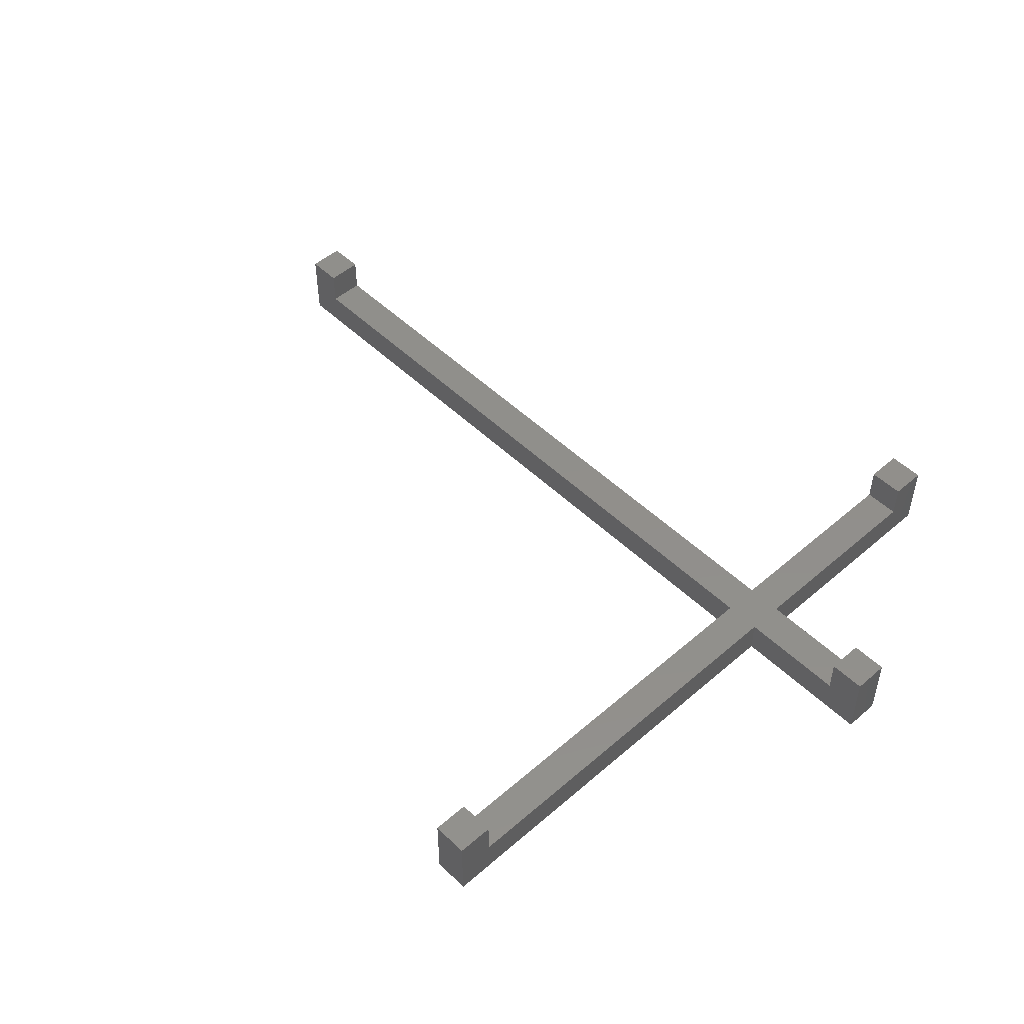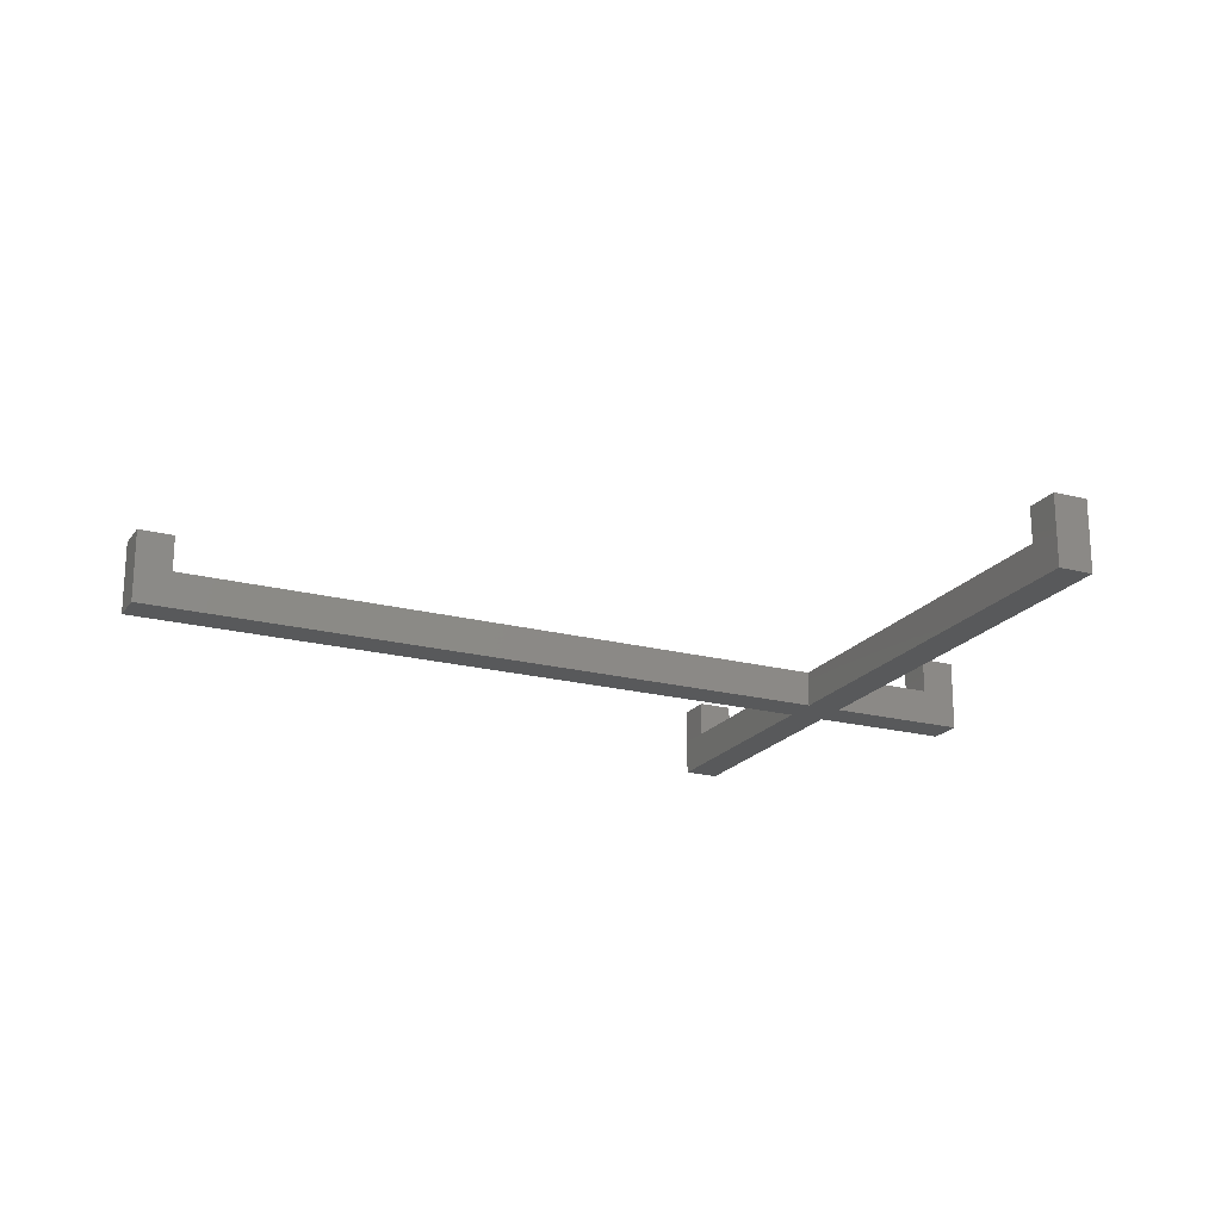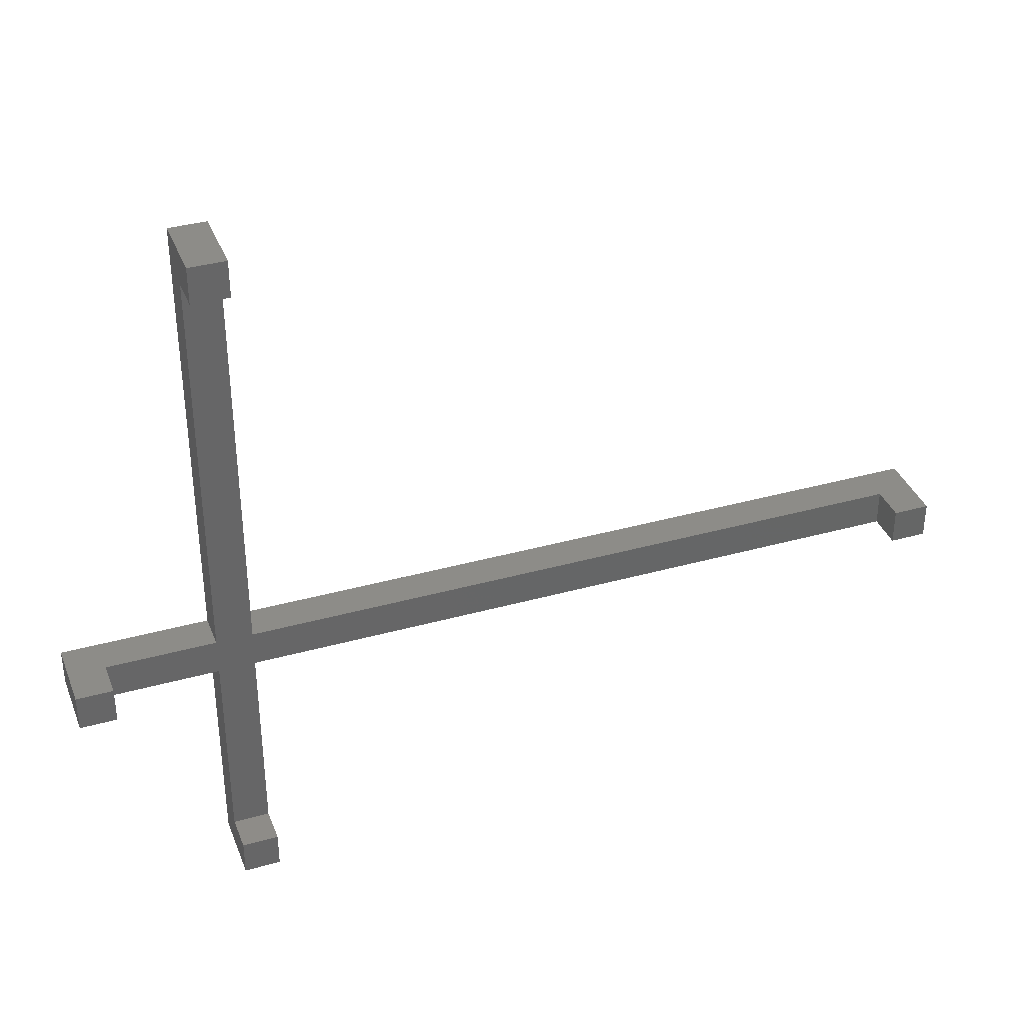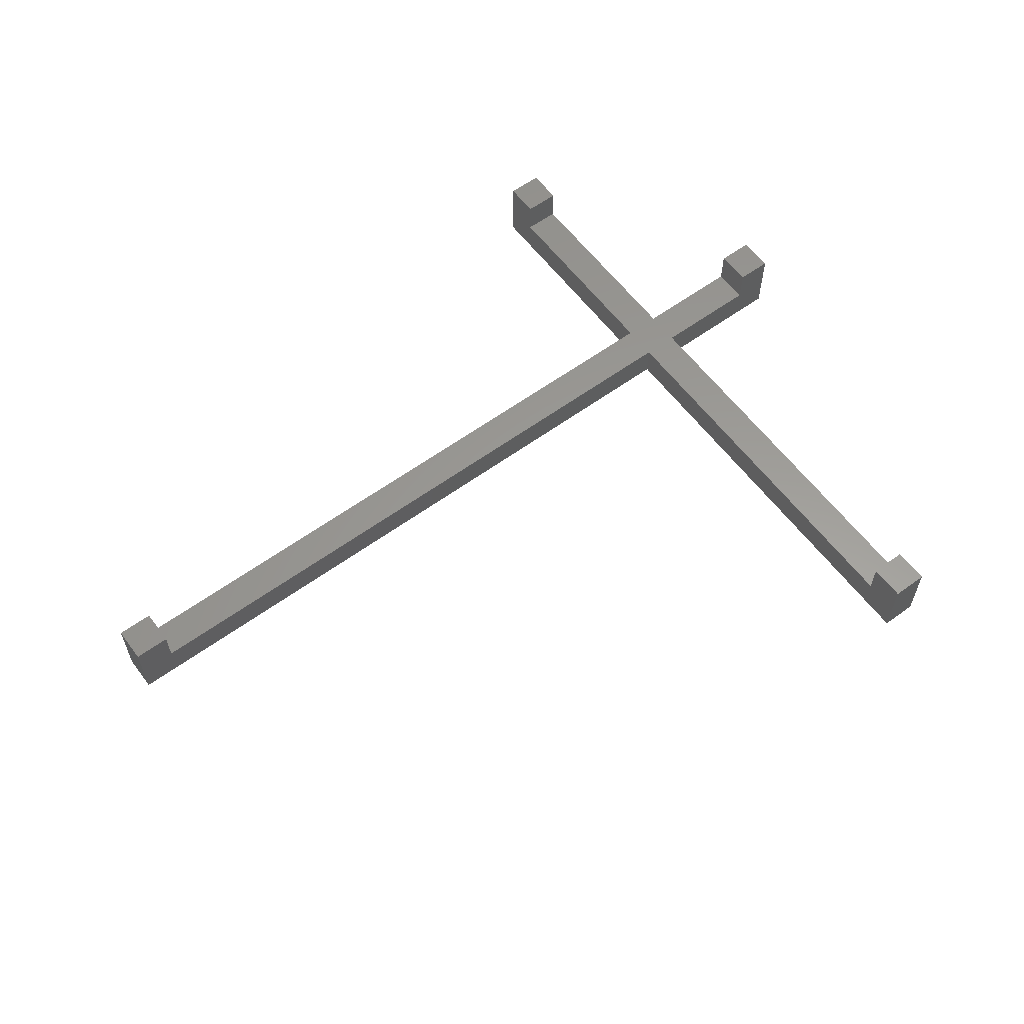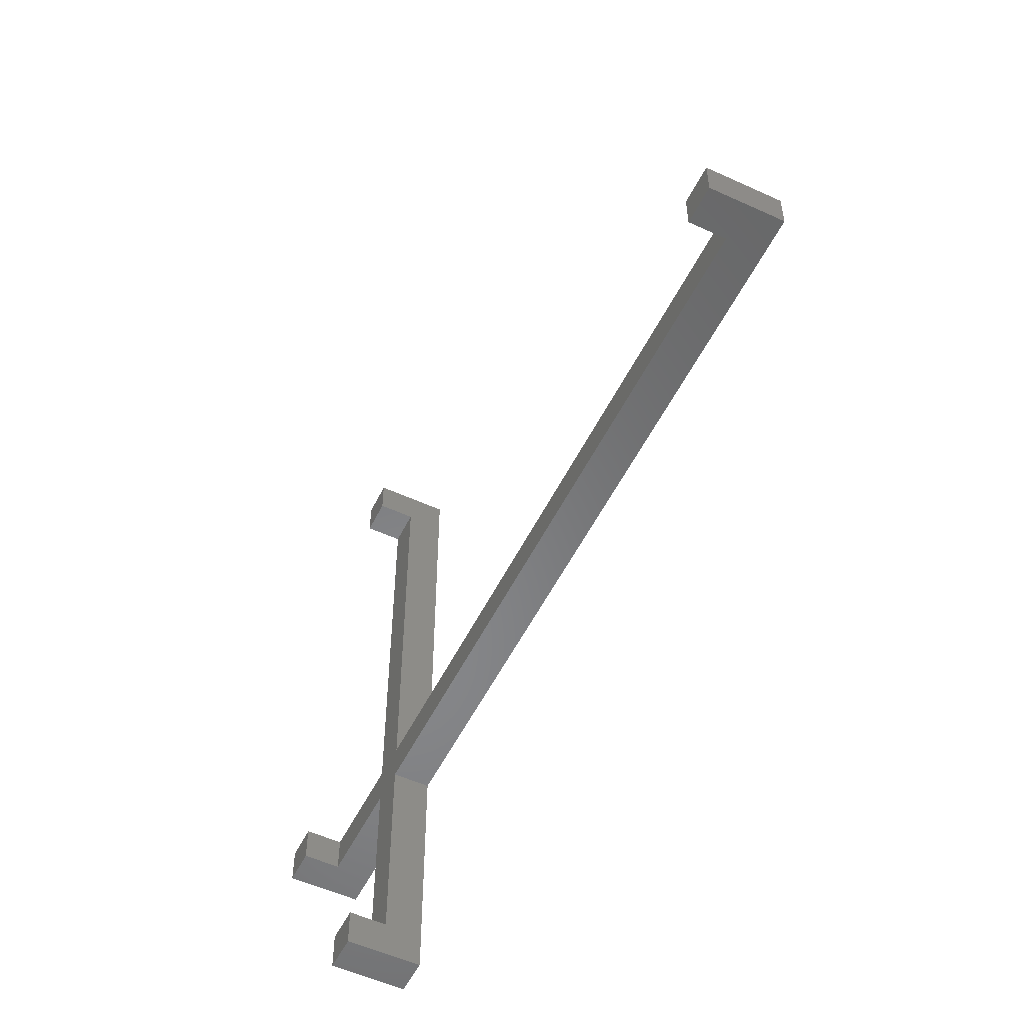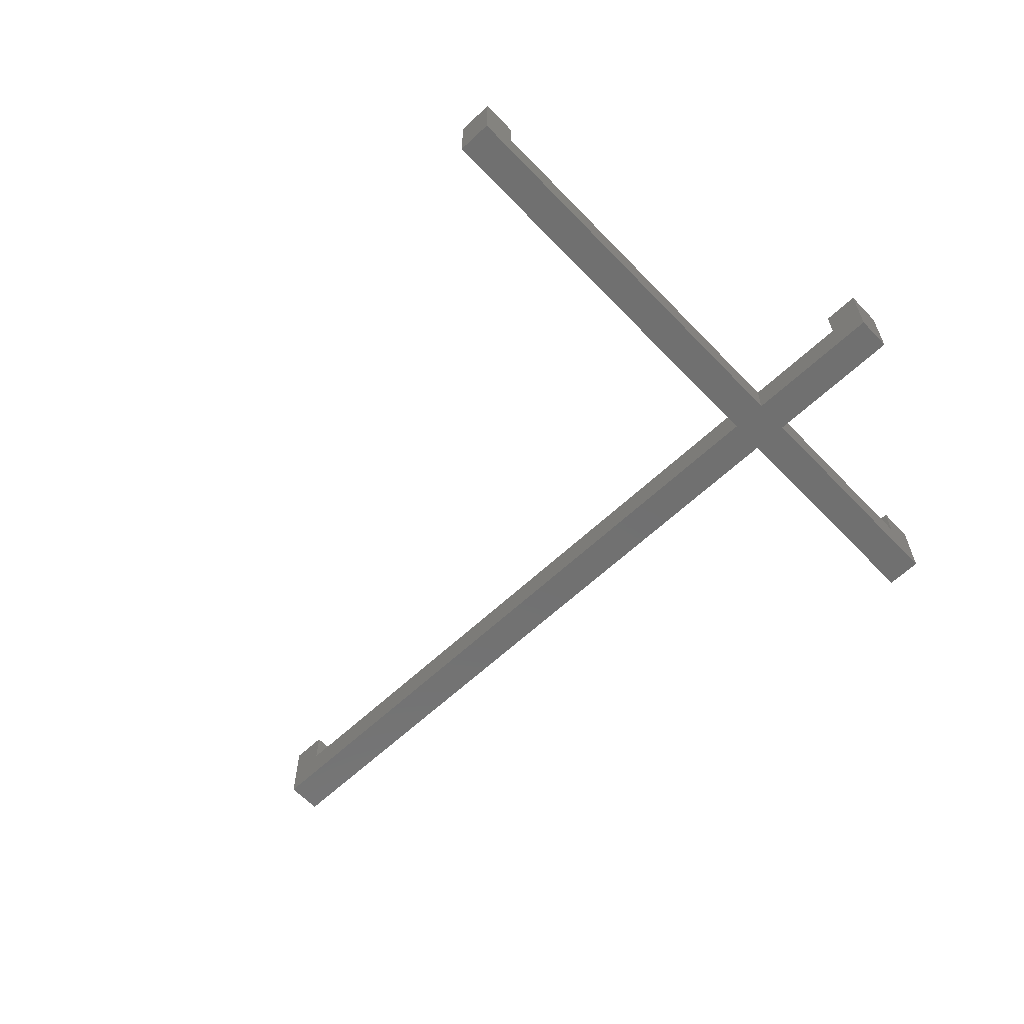
<metadata>
{"format":"stl","ext":"stl","renderer":"f3d","projection":"perspective","resolution":1024,"background":"white","views":[{"elev":50.2,"azim":-133.5,"up":"+Z"},{"elev":-20.3,"azim":154.5,"up":"+Z"},{"elev":36.6,"azim":-19.9,"up":"+Y"},{"elev":59.9,"azim":143.3,"up":"+Z"},{"elev":-53.9,"azim":64.0,"up":"+Y"},{"elev":-62.2,"azim":-136.4,"up":"+Z"}]}
</metadata>
<code>
# stl→obj: 40 verts, 76 faces
v 0 20 0
v 0 20 6
v 0 23 0
v 0 23 6
v 3 20 3
v 12 20 0
v 3 20 6
v 12 20 3
v 12 23 0
v 12 59.4 0
v 15 59.4 0
v 15 23 0
v 74.6 23 0
v 15 20 0
v 74.6 20 0
v 15 0 0
v 12 0 0
v 12 23 3
v 3 23 3
v 3 23 6
v 15 20 3
v 12 3 3
v 15 3 3
v 71.6 20 3
v 15 23 3
v 71.6 23 3
v 15 56.4 3
v 12 56.4 3
v 12 0 6
v 12 3 6
v 15 0 6
v 15 3 6
v 74.6 20 6
v 71.6 20 6
v 74.6 23 6
v 71.6 23 6
v 15 59.4 6
v 15 56.4 6
v 12 59.4 6
v 12 56.4 6
f 1 2 3
f 3 2 4
f 5 1 6
f 5 7 2
f 2 1 5
f 8 5 6
f 1 3 6
f 6 3 9
f 9 10 11
f 9 11 6
f 6 11 12
f 6 12 13
f 14 13 15
f 6 13 14
f 14 16 6
f 6 16 17
f 18 9 19
f 3 4 19
f 3 19 9
f 19 4 20
f 4 2 7
f 20 4 7
f 7 5 19
f 20 7 19
f 19 5 8
f 21 19 8
f 22 23 8
f 23 21 8
f 21 24 19
f 24 25 18
f 24 26 25
f 24 18 19
f 25 27 18
f 28 18 27
f 8 6 22
f 17 29 22
f 17 22 6
f 22 29 30
f 29 17 16
f 31 29 16
f 23 16 14
f 23 32 31
f 31 16 23
f 21 23 14
f 21 14 15
f 24 21 15
f 33 24 15
f 34 24 33
f 33 15 13
f 35 33 13
f 12 25 13
f 13 25 26
f 13 26 36
f 13 36 35
f 25 12 11
f 27 25 11
f 37 27 11
f 38 27 37
f 10 39 11
f 11 39 37
f 9 18 10
f 10 18 28
f 10 28 40
f 10 40 39
f 40 28 27
f 38 40 27
f 24 34 26
f 26 34 36
f 22 30 23
f 23 30 32
f 30 29 31
f 32 30 31
f 36 34 33
f 35 36 33
f 39 40 38
f 37 39 38

</code>
